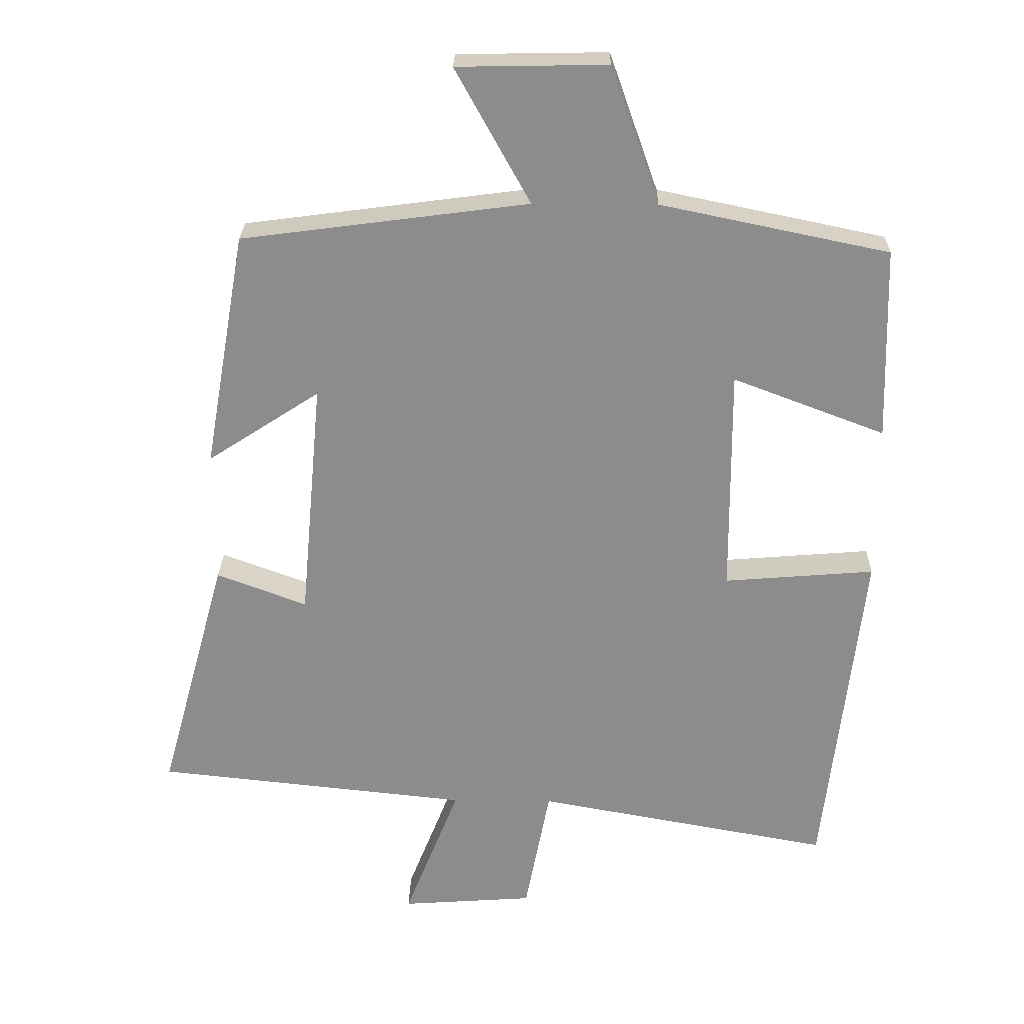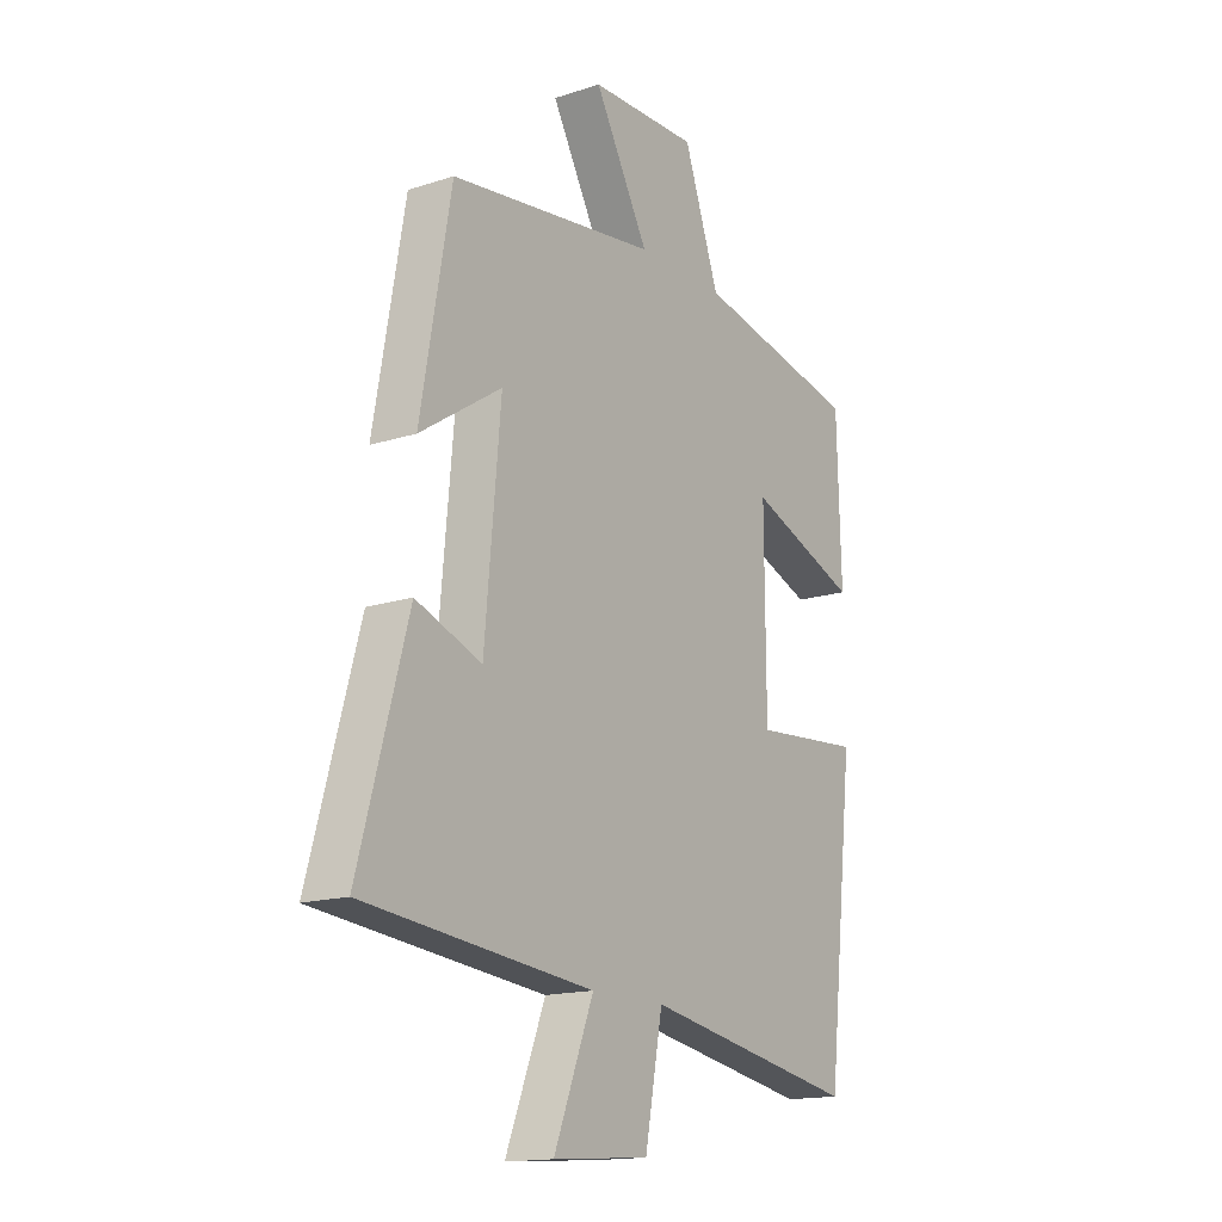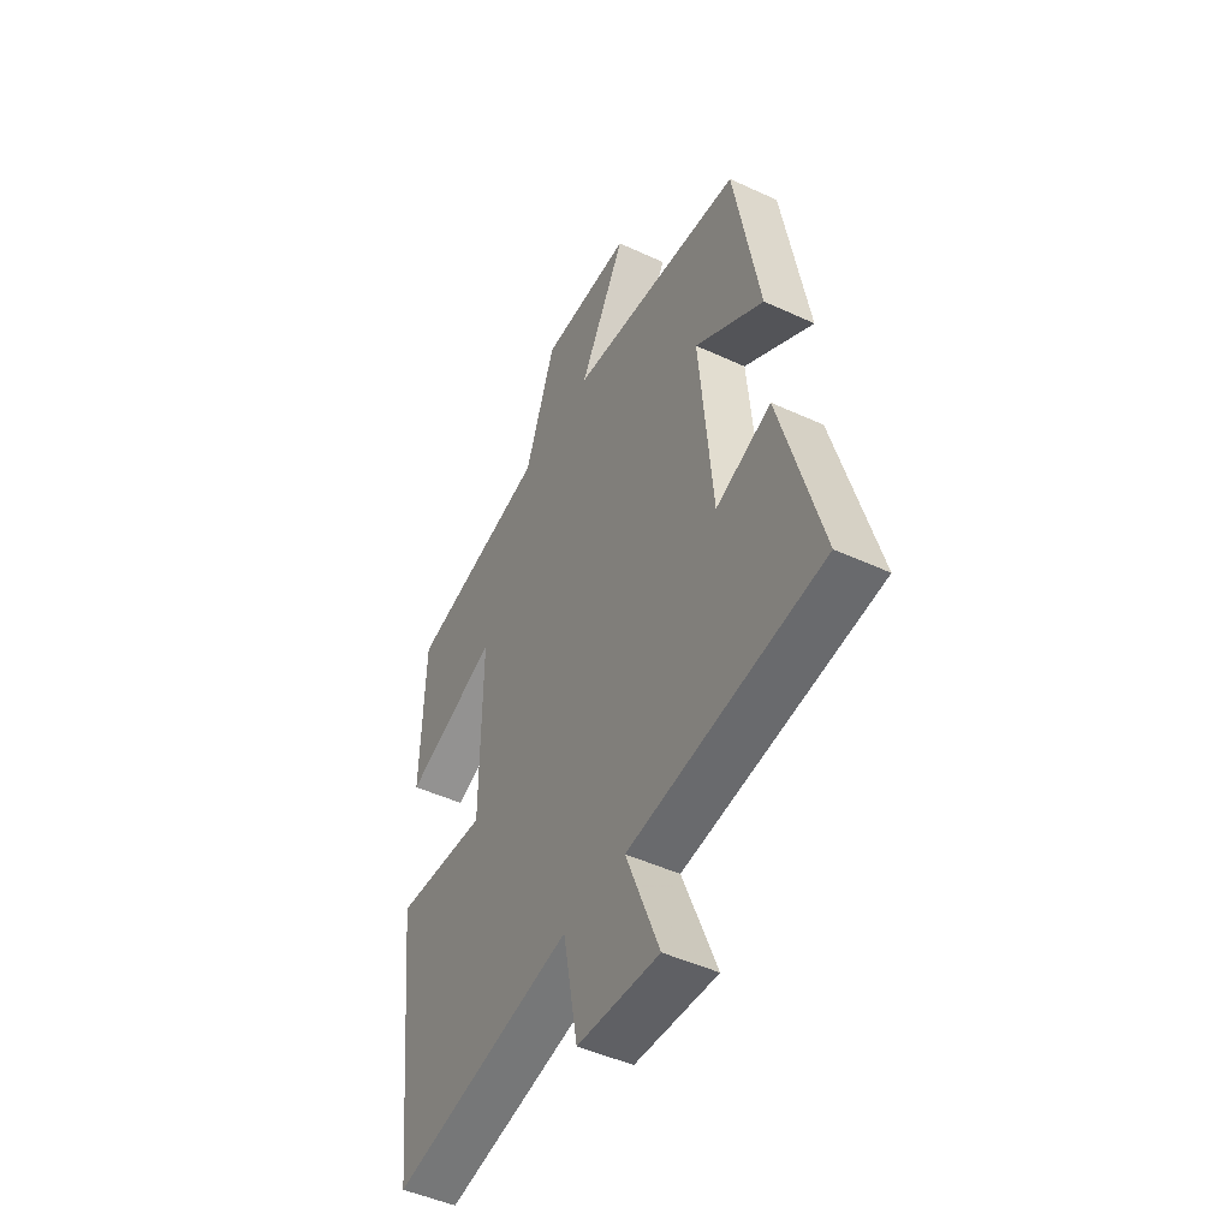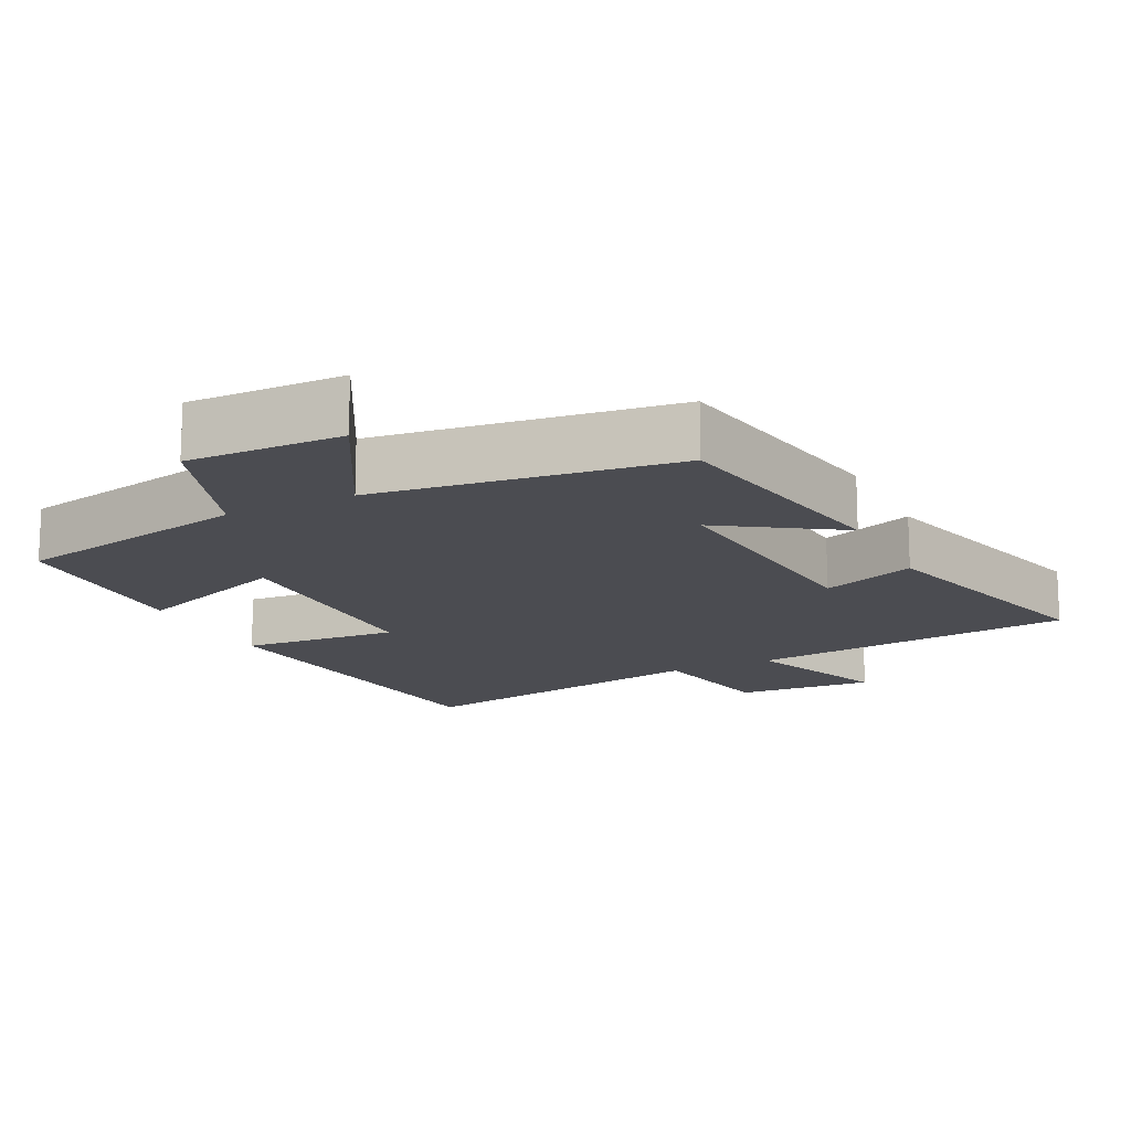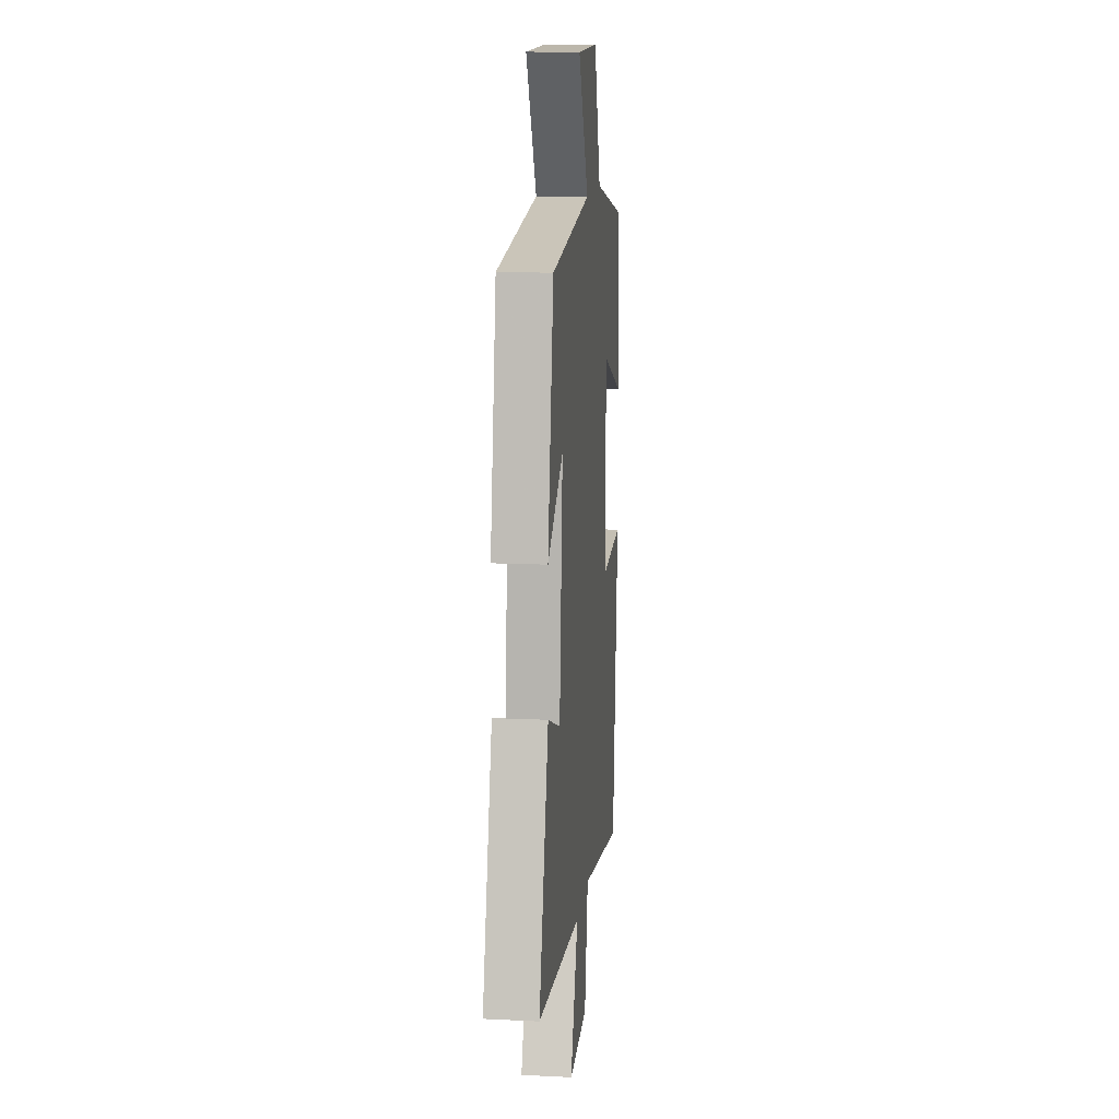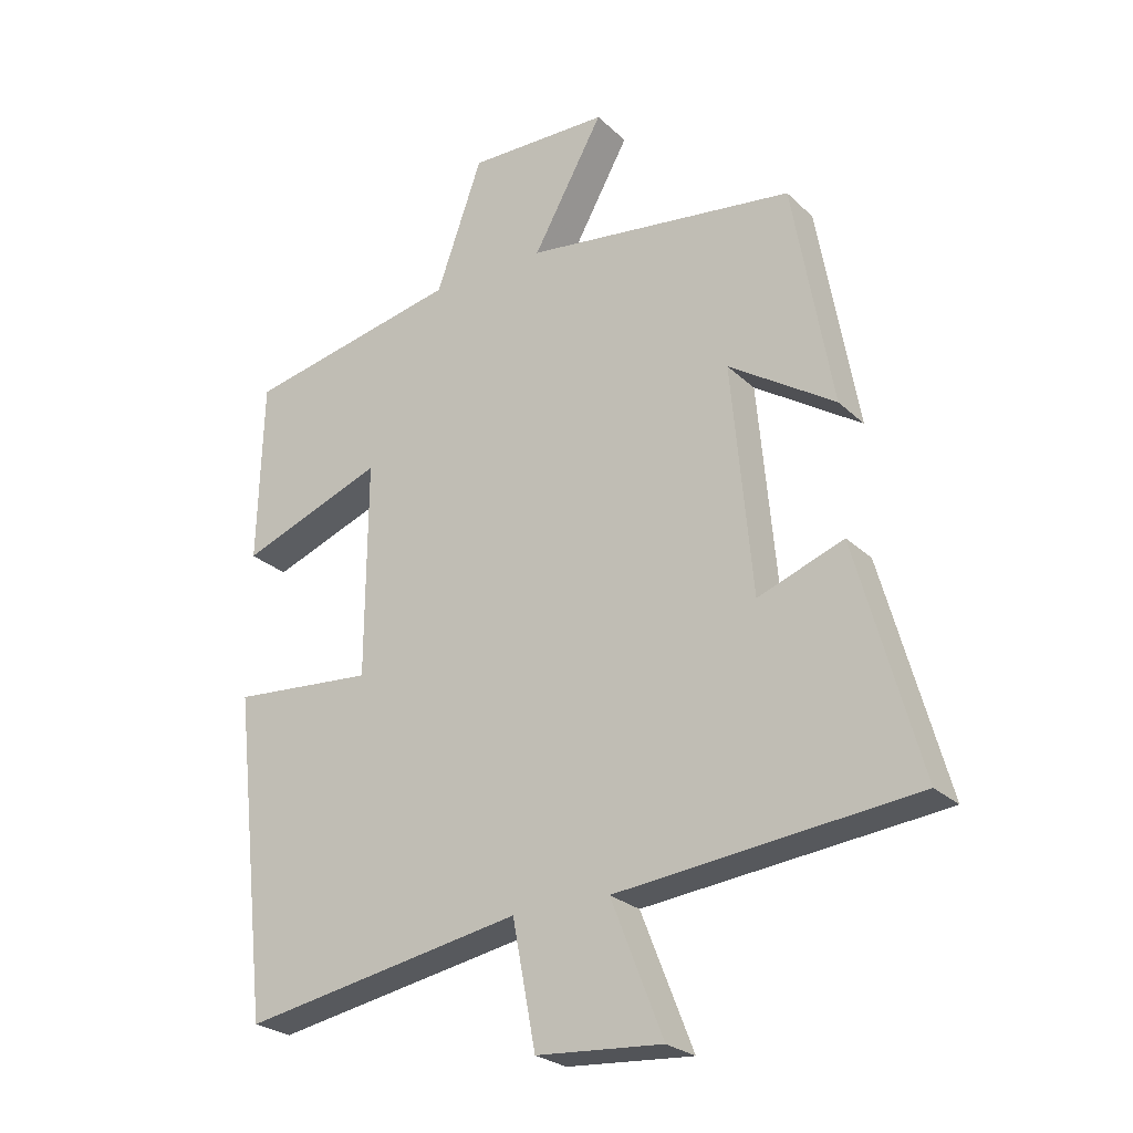
<metadata>
{"format":"obj","ext":"obj","renderer":"f3d","projection":"perspective","resolution":1024,"background":"white","views":[{"elev":25.6,"azim":-178.8,"up":"+Z"},{"elev":-15.8,"azim":124.0,"up":"+Z"},{"elev":-47.6,"azim":62.5,"up":"+Z"},{"elev":-15.4,"azim":26.3,"up":"+Y"},{"elev":13.3,"azim":96.2,"up":"+Z"},{"elev":-25.4,"azim":34.5,"up":"+Z"}]}
</metadata>
<code>
v -0.444 0.07 -0.578
v -0.5 0.07 -0.08
v -0.28 0.07 -0.098
v -0.278 0.07 0.234
v -0.5 0.07 0.15
v -0.492 0.07 0.431
v -0.159 0.07 0.5
v -0.088 0.07 0.7
v 0.13 0.07 0.696
v 0.021 0.07 0.5
v 0.439 0.07 0.445
v 0.5 0.07 0.099
v 0.336 0.07 0.206
v 0.368 0.07 -0.146
v 0.5 0.07 -0.097
v 0.598 0.07 -0.452
v 0.139 0.07 -0.5
v 0.219 0.07 -0.703
v 0.025 0.07 -0.689
v -0.011 0.07 -0.5
v -0.444 0 -0.578
v -0.5 0 -0.08
v -0.28 0 -0.098
v -0.278 0 0.234
v -0.5 0 0.15
v -0.492 0 0.431
v -0.159 0 0.5
v -0.088 0 0.7
v 0.13 0 0.696
v 0.021 0 0.5
v 0.439 0 0.445
v 0.5 0 0.099
v 0.336 0 0.206
v 0.368 0 -0.146
v 0.5 0 -0.097
v 0.598 0 -0.452
v 0.139 0 -0.5
v 0.219 0 -0.703
v 0.025 0 -0.689
v -0.011 0 -0.5
f 17 18 19 20
f 16 17 20
f 15 16 20
f 14 15 20
f 13 14 20 1
f 10 11 12 13
f 10 13 1
f 7 8 9 10
f 6 7 10
f 5 6 10
f 4 5 10
f 3 4 10
f 3 10 1
f 1 2 3
f 40 39 38 37
f 40 37 36
f 40 36 35
f 40 35 34
f 21 40 34 33
f 33 32 31 30
f 21 33 30
f 30 29 28 27
f 30 27 26
f 30 26 25
f 30 25 24
f 30 24 23
f 21 30 23
f 23 22 21
f 1 21 22 2
f 2 22 23 3
f 3 23 24 4
f 4 24 25 5
f 5 25 26 6
f 6 26 27 7
f 7 27 28 8
f 8 28 29 9
f 9 29 30 10
f 10 30 31 11
f 11 31 32 12
f 12 32 33 13
f 13 33 34 14
f 14 34 35 15
f 15 35 36 16
f 16 36 37 17
f 17 37 38 18
f 18 38 39 19
f 19 39 40 20
f 20 40 21 1

</code>
